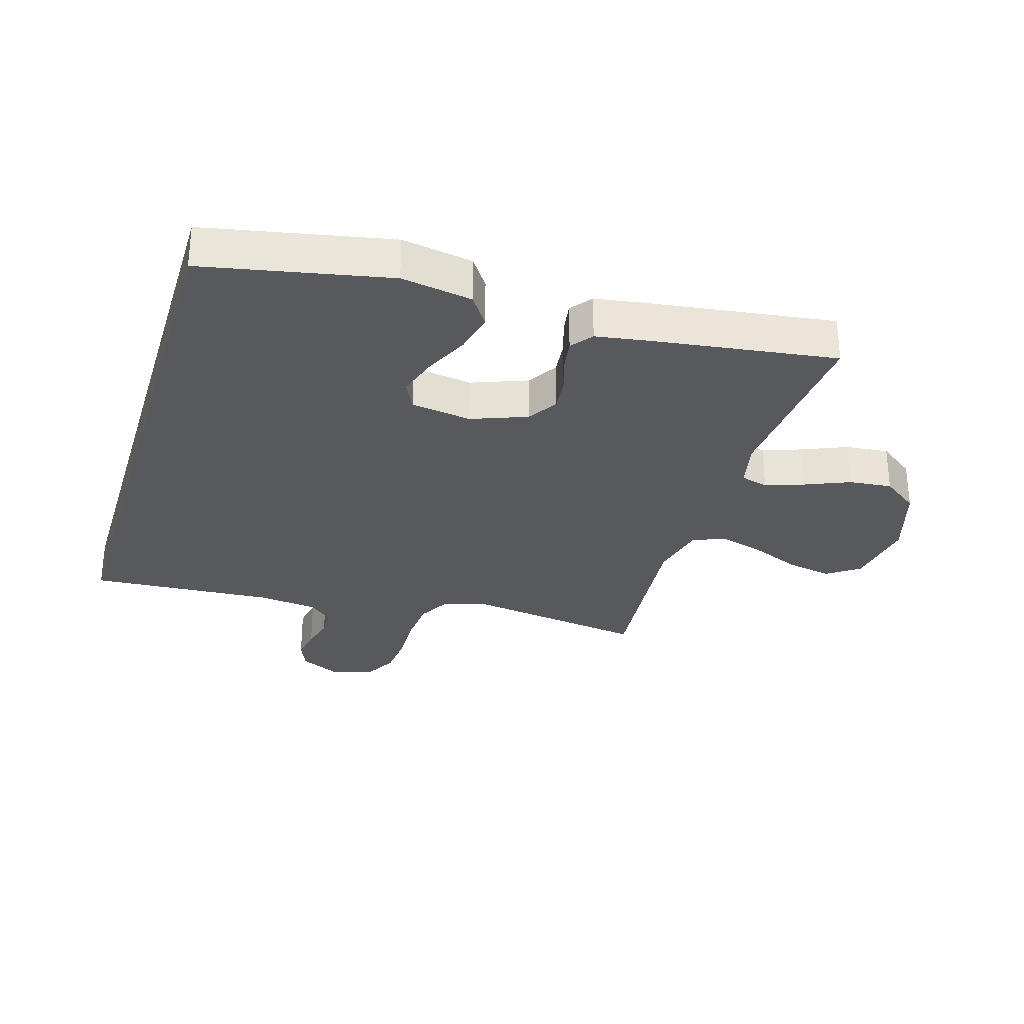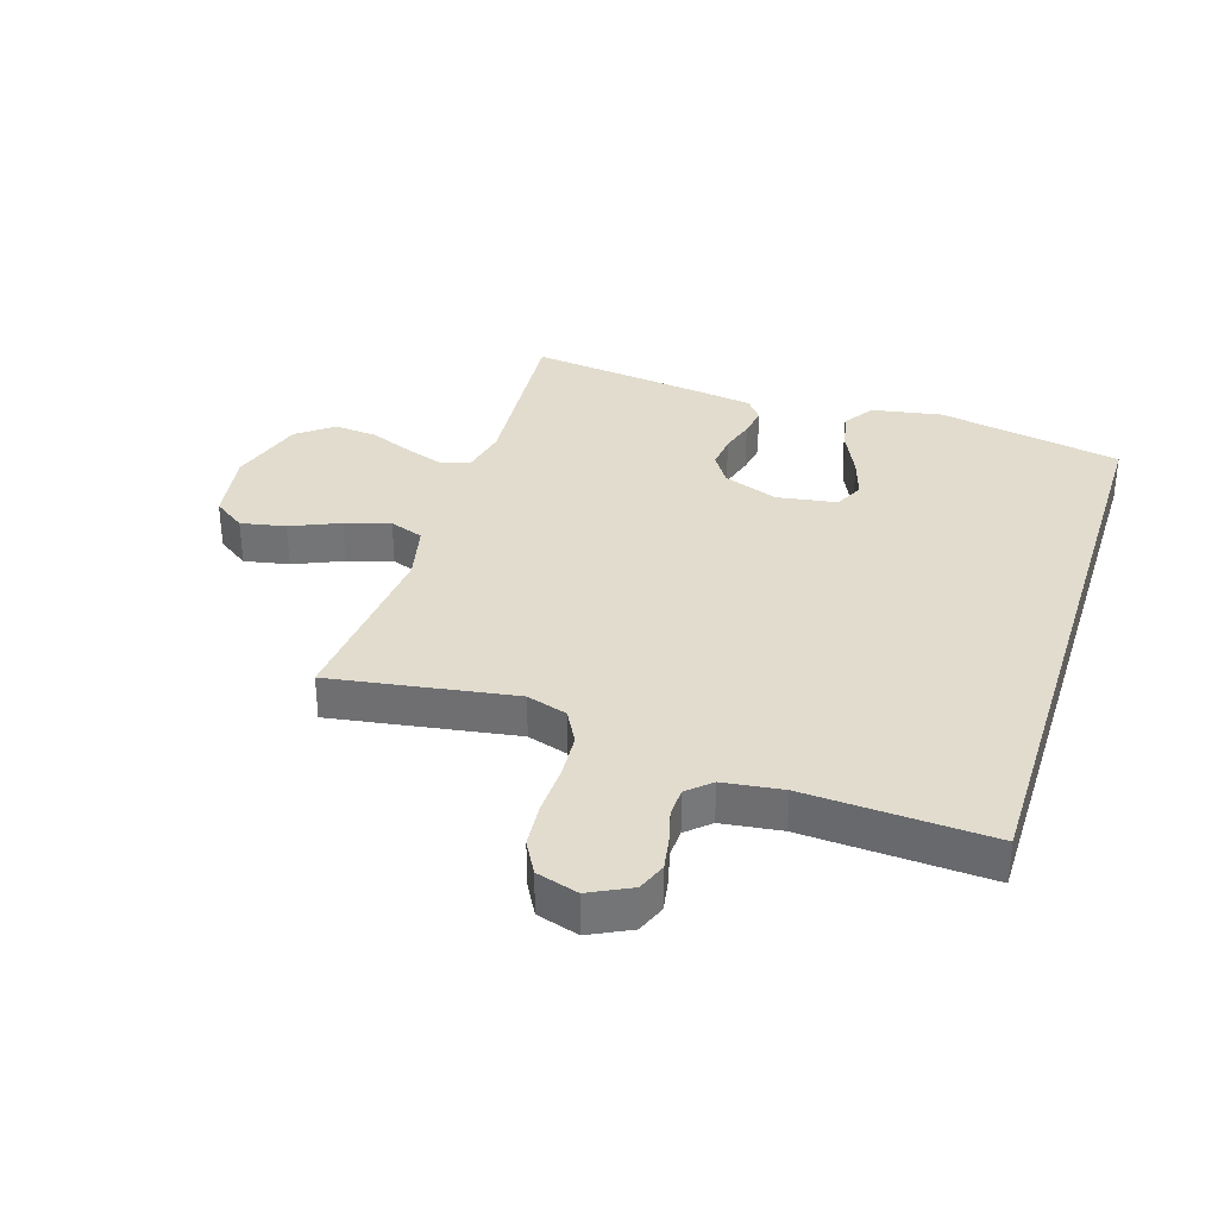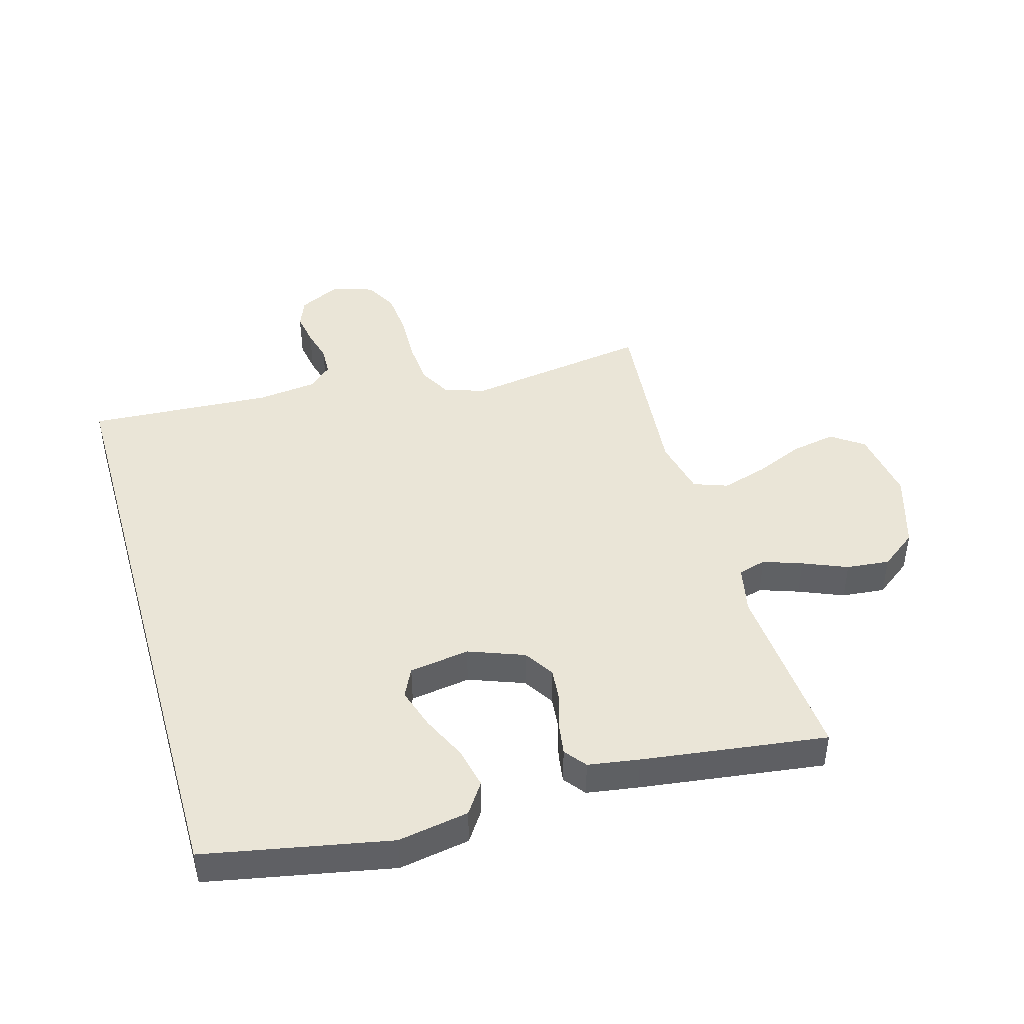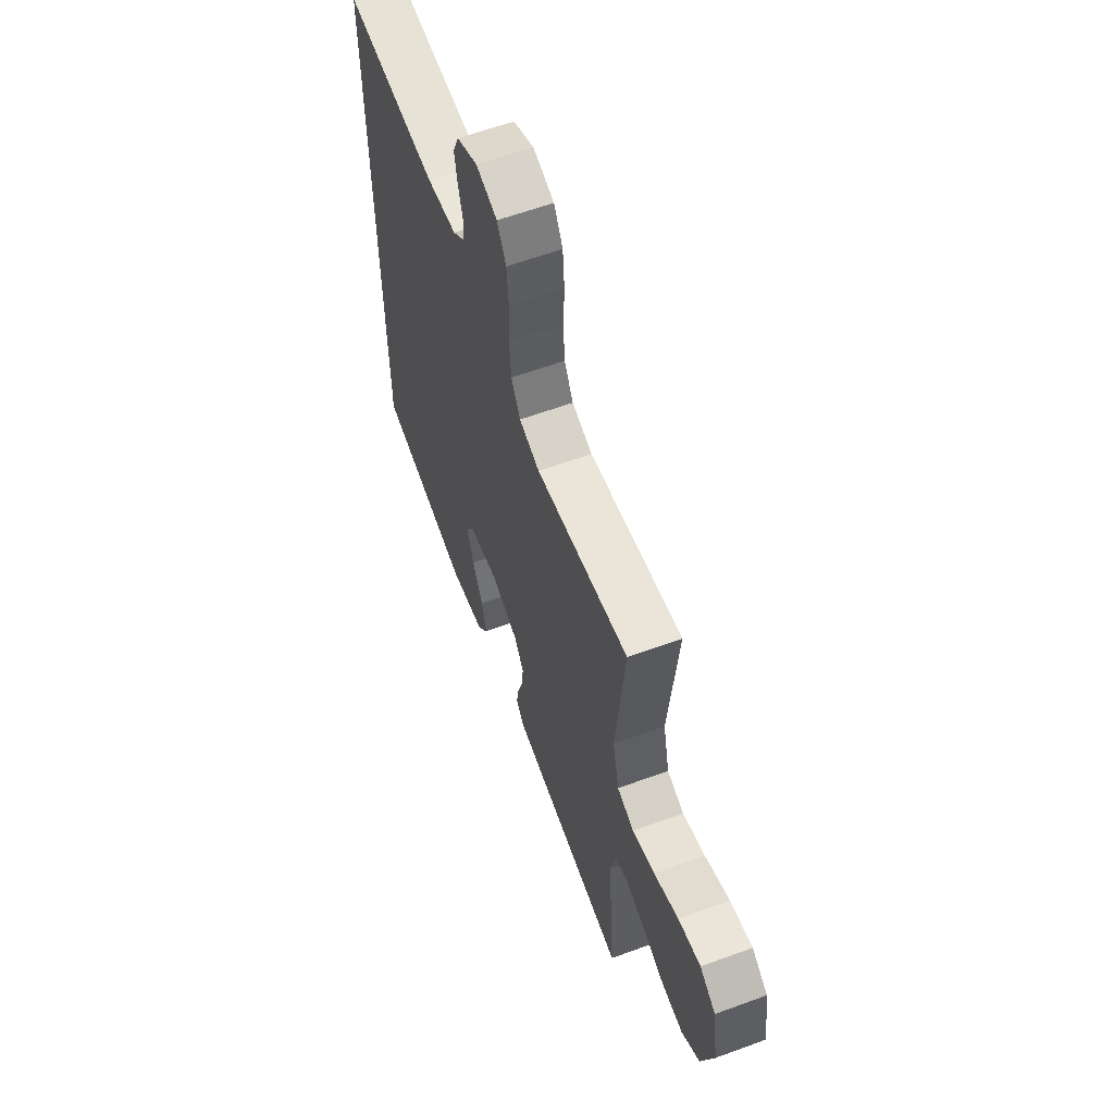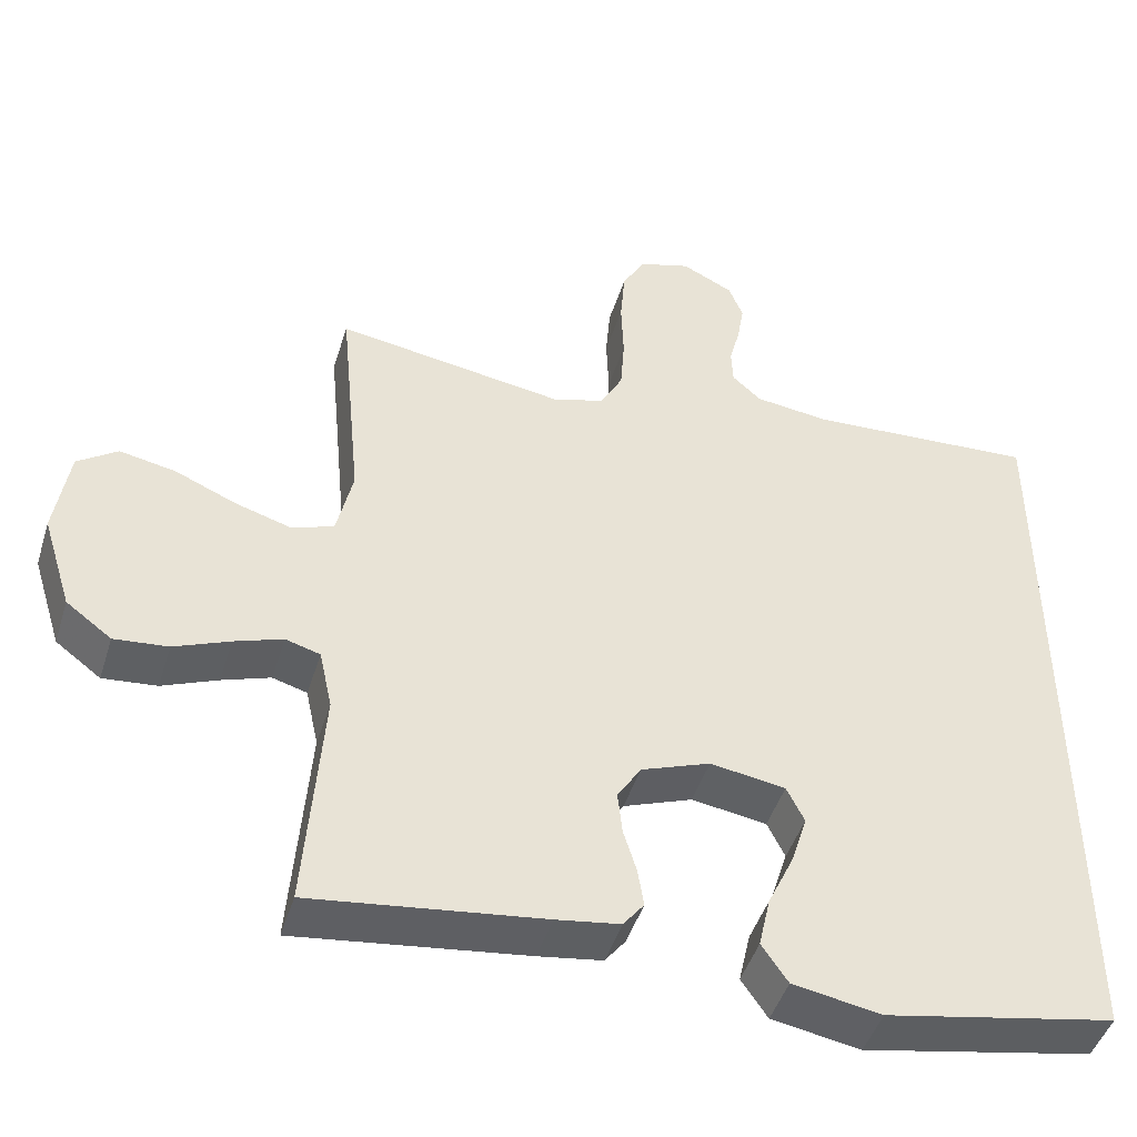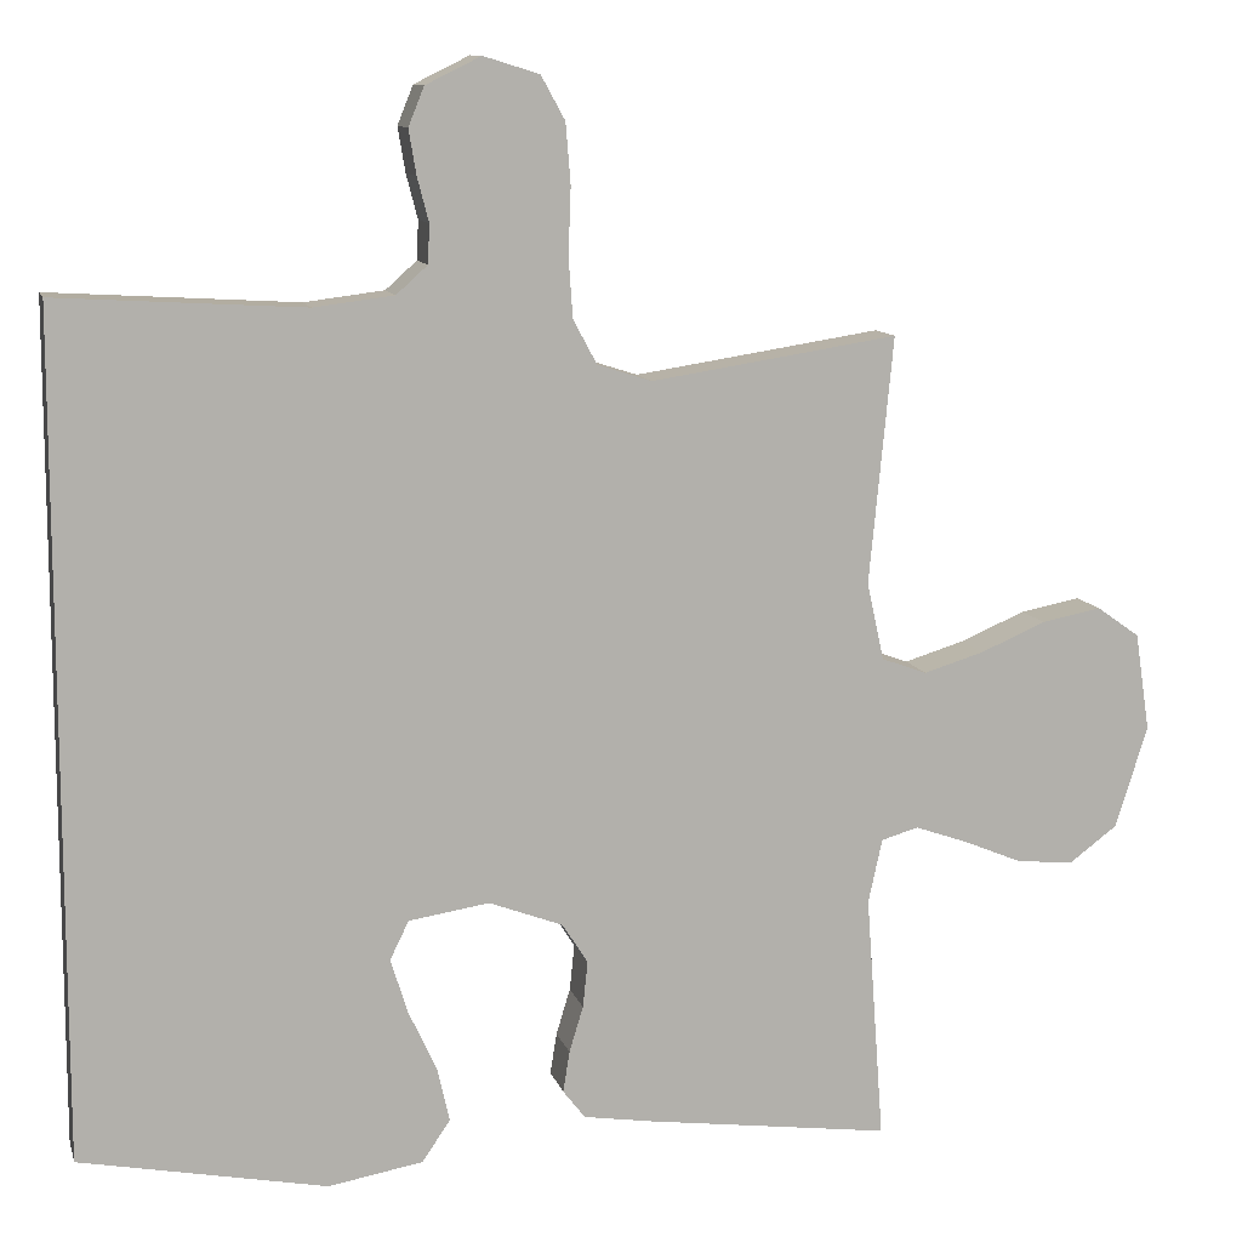
<metadata>
{"format":"obj","ext":"obj","renderer":"f3d","projection":"perspective","resolution":1024,"background":"white","views":[{"elev":-29.7,"azim":163.2,"up":"+Y"},{"elev":34.0,"azim":17.4,"up":"+Y"},{"elev":44.2,"azim":163.9,"up":"+Y"},{"elev":61.2,"azim":-110.5,"up":"+Z"},{"elev":-46.2,"azim":-17.1,"up":"+Z"},{"elev":11.0,"azim":165.8,"up":"+Z"}]}
</metadata>
<code>
v 0.5 0.07 0.567
v 0.5 0.07 -0.447
v 0.2 0.07 -0.506
v 0.085 0.07 -0.486
v 0.051 0.07 -0.436
v 0.066 0.07 -0.369
v 0.1 0.07 -0.296
v 0.121 0.07 -0.229
v 0.098 0.07 -0.182
v 0 0.07 -0.167
v -0.09 0.07 -0.201
v -0.121 0.07 -0.25
v -0.115 0.07 -0.306
v -0.098 0.07 -0.362
v -0.09 0.07 -0.412
v -0.117 0.07 -0.447
v -0.2 0.07 -0.46
v -0.5 0.07 -0.5
v -0.478 0.07 -0.2
v -0.495 0.07 -0.122
v -0.54 0.07 -0.109
v -0.603 0.07 -0.131
v -0.675 0.07 -0.161
v -0.745 0.07 -0.168
v -0.804 0.07 -0.124
v -0.843 0.07 0
v -0.825 0.07 0.119
v -0.773 0.07 0.156
v -0.7 0.07 0.142
v -0.62 0.07 0.108
v -0.547 0.07 0.086
v -0.492 0.07 0.106
v -0.471 0.07 0.2
v -0.5 0.07 0.5
v -0.2 0.07 0.454
v -0.134 0.07 0.475
v -0.105 0.07 0.529
v -0.1 0.07 0.602
v -0.103 0.07 0.683
v -0.097 0.07 0.756
v -0.068 0.07 0.809
v 0 0.07 0.83
v 0.067 0.07 0.797
v 0.086 0.07 0.75
v 0.077 0.07 0.696
v 0.063 0.07 0.642
v 0.065 0.07 0.595
v 0.103 0.07 0.561
v 0.2 0.07 0.549
v 0.5 0 0.567
v 0.5 0 -0.447
v 0.2 0 -0.506
v 0.085 0 -0.486
v 0.051 0 -0.436
v 0.066 0 -0.369
v 0.1 0 -0.296
v 0.121 0 -0.229
v 0.098 0 -0.182
v 0 0 -0.167
v -0.09 0 -0.201
v -0.121 0 -0.25
v -0.115 0 -0.306
v -0.098 0 -0.362
v -0.09 0 -0.412
v -0.117 0 -0.447
v -0.2 0 -0.46
v -0.5 0 -0.5
v -0.478 0 -0.2
v -0.495 0 -0.122
v -0.54 0 -0.109
v -0.603 0 -0.131
v -0.675 0 -0.161
v -0.745 0 -0.168
v -0.804 0 -0.124
v -0.843 0 0
v -0.825 0 0.119
v -0.773 0 0.156
v -0.7 0 0.142
v -0.62 0 0.108
v -0.547 0 0.086
v -0.492 0 0.106
v -0.471 0 0.2
v -0.5 0 0.5
v -0.2 0 0.454
v -0.134 0 0.475
v -0.105 0 0.529
v -0.1 0 0.602
v -0.103 0 0.683
v -0.097 0 0.756
v -0.068 0 0.809
v 0 0 0.83
v 0.067 0 0.797
v 0.086 0 0.75
v 0.077 0 0.696
v 0.063 0 0.642
v 0.065 0 0.595
v 0.103 0 0.561
v 0.2 0 0.549
f 44 45 46
f 43 44 46
f 42 43 46
f 41 42 46
f 40 41 46
f 39 40 46
f 38 39 46
f 37 38 46 47
f 36 37 47 48
f 33 34 35
f 32 33 35 36
f 28 29 30
f 27 28 30
f 26 27 30
f 25 26 30
f 24 25 30
f 23 24 30
f 22 23 30
f 21 22 30 31
f 20 21 31 32
f 17 18 19
f 16 17 19
f 15 16 19
f 14 15 19
f 13 14 19
f 19 20 32
f 13 19 32
f 12 13 32
f 5 6 7
f 4 5 7
f 3 4 7
f 2 3 7
f 2 7 8
f 2 8 9
f 1 2 9
f 49 1 9
f 36 48 49
f 32 36 49
f 12 32 49
f 11 12 49
f 10 11 49
f 9 10 49
f 95 94 93
f 95 93 92
f 95 92 91
f 95 91 90
f 95 90 89
f 95 89 88
f 95 88 87
f 96 95 87 86
f 97 96 86 85
f 84 83 82
f 85 84 82 81
f 79 78 77
f 79 77 76
f 79 76 75
f 79 75 74
f 79 74 73
f 79 73 72
f 79 72 71
f 80 79 71 70
f 81 80 70 69
f 68 67 66
f 68 66 65
f 68 65 64
f 68 64 63
f 68 63 62
f 81 69 68
f 81 68 62
f 81 62 61
f 56 55 54
f 56 54 53
f 56 53 52
f 56 52 51
f 57 56 51
f 58 57 51
f 58 51 50
f 58 50 98
f 98 97 85
f 98 85 81
f 98 81 61
f 98 61 60
f 98 60 59
f 98 59 58
f 1 50 51 2
f 2 51 52 3
f 3 52 53 4
f 4 53 54 5
f 5 54 55 6
f 6 55 56 7
f 7 56 57 8
f 8 57 58 9
f 9 58 59 10
f 10 59 60 11
f 11 60 61 12
f 12 61 62 13
f 13 62 63 14
f 14 63 64 15
f 15 64 65 16
f 16 65 66 17
f 17 66 67 18
f 18 67 68 19
f 19 68 69 20
f 20 69 70 21
f 21 70 71 22
f 22 71 72 23
f 23 72 73 24
f 24 73 74 25
f 25 74 75 26
f 26 75 76 27
f 27 76 77 28
f 28 77 78 29
f 29 78 79 30
f 30 79 80 31
f 31 80 81 32
f 32 81 82 33
f 33 82 83 34
f 34 83 84 35
f 35 84 85 36
f 36 85 86 37
f 37 86 87 38
f 38 87 88 39
f 39 88 89 40
f 40 89 90 41
f 41 90 91 42
f 42 91 92 43
f 43 92 93 44
f 44 93 94 45
f 45 94 95 46
f 46 95 96 47
f 47 96 97 48
f 48 97 98 49
f 49 98 50 1

</code>
